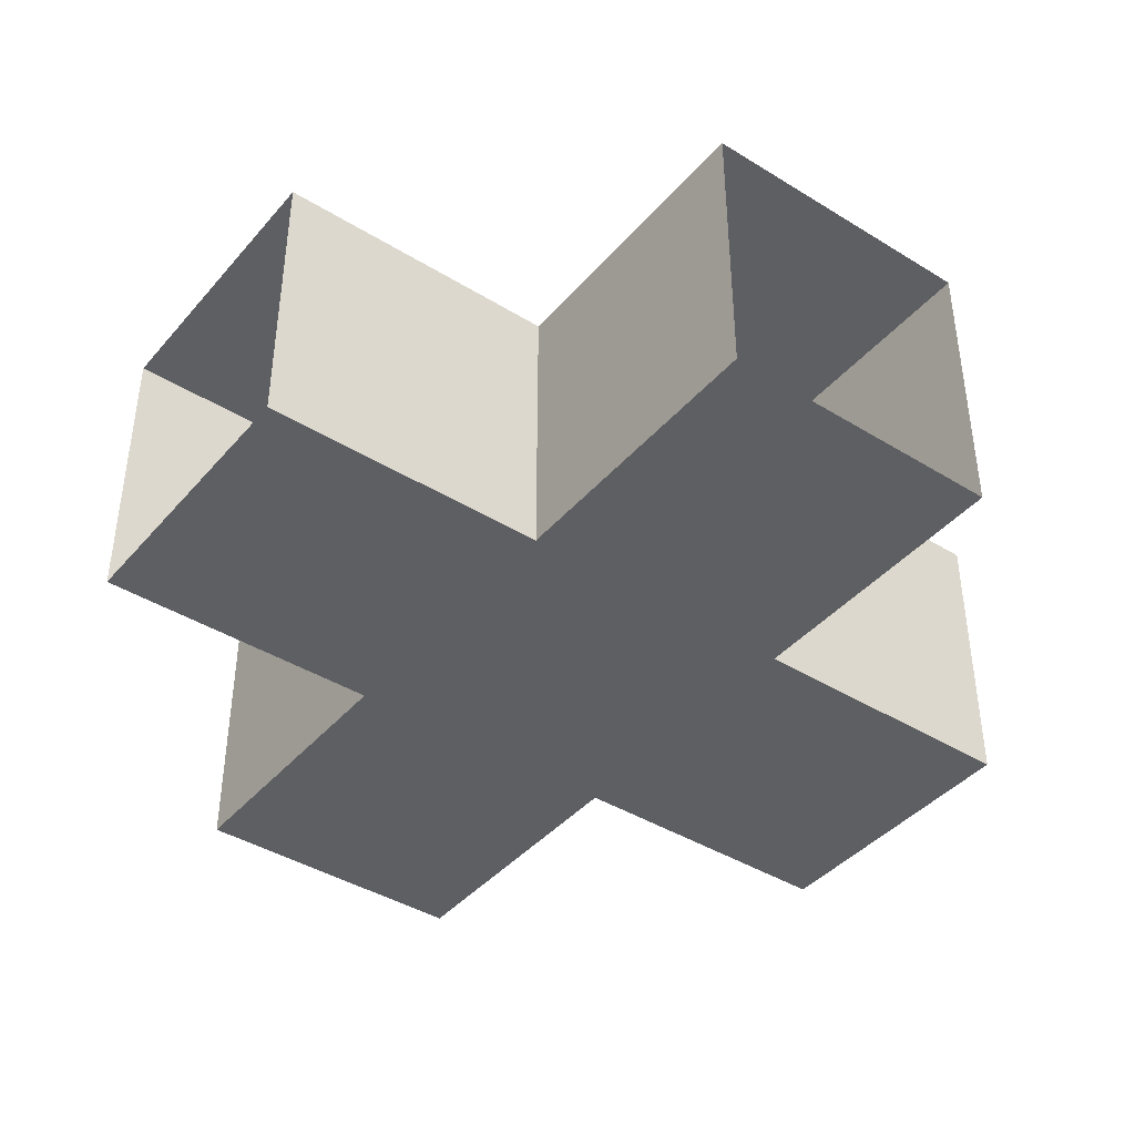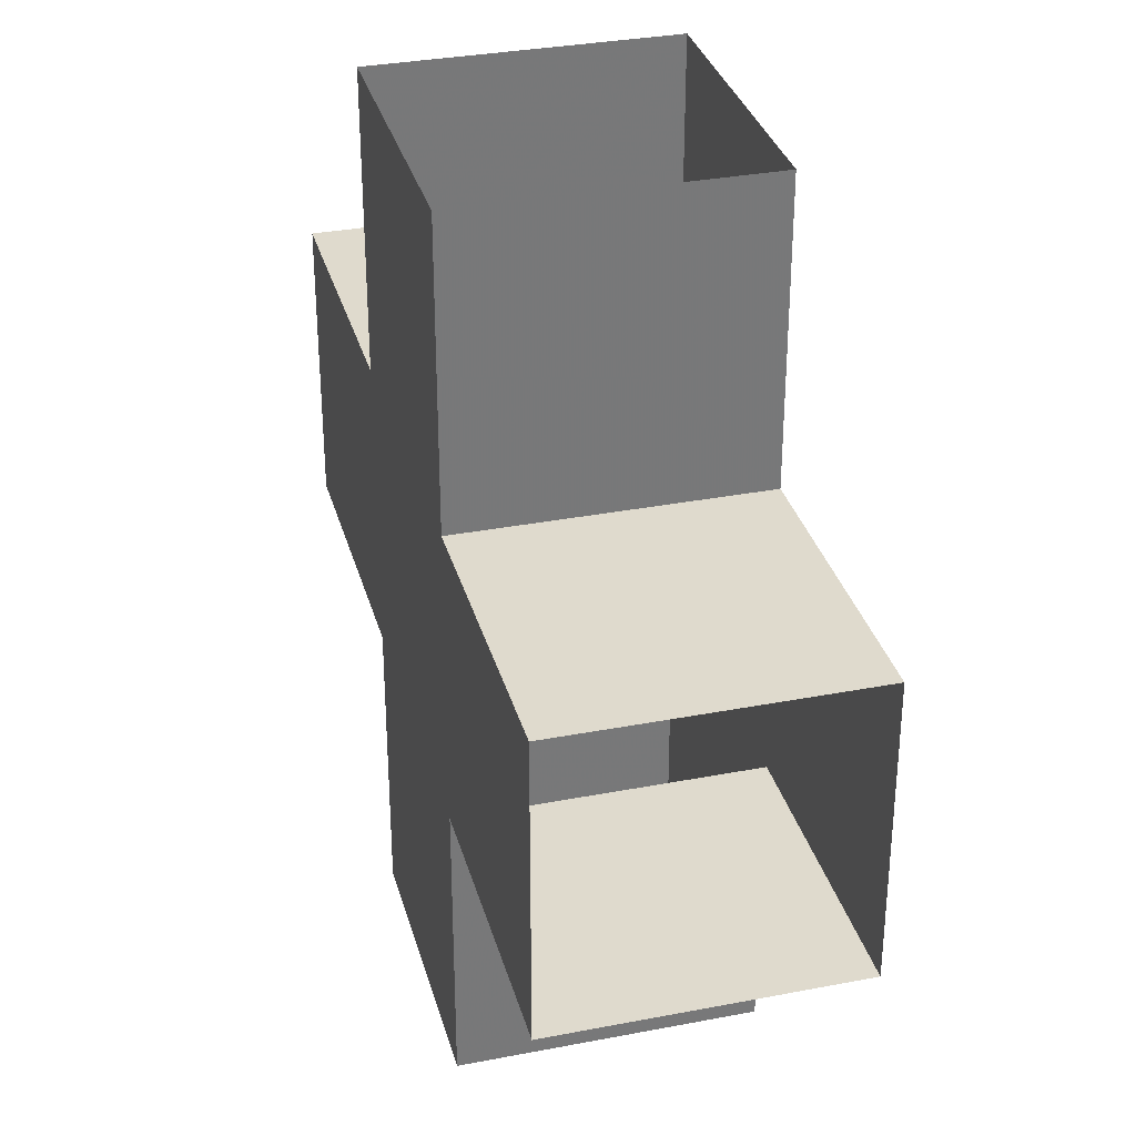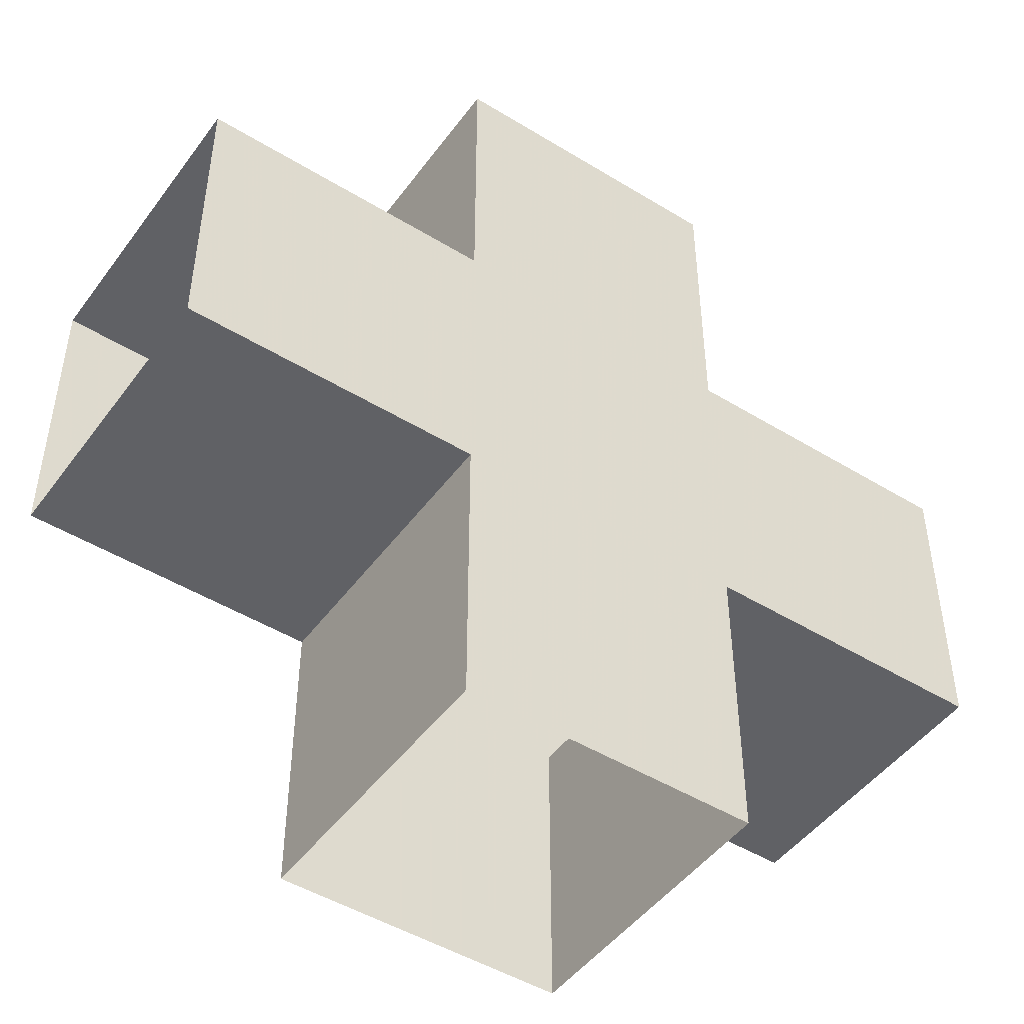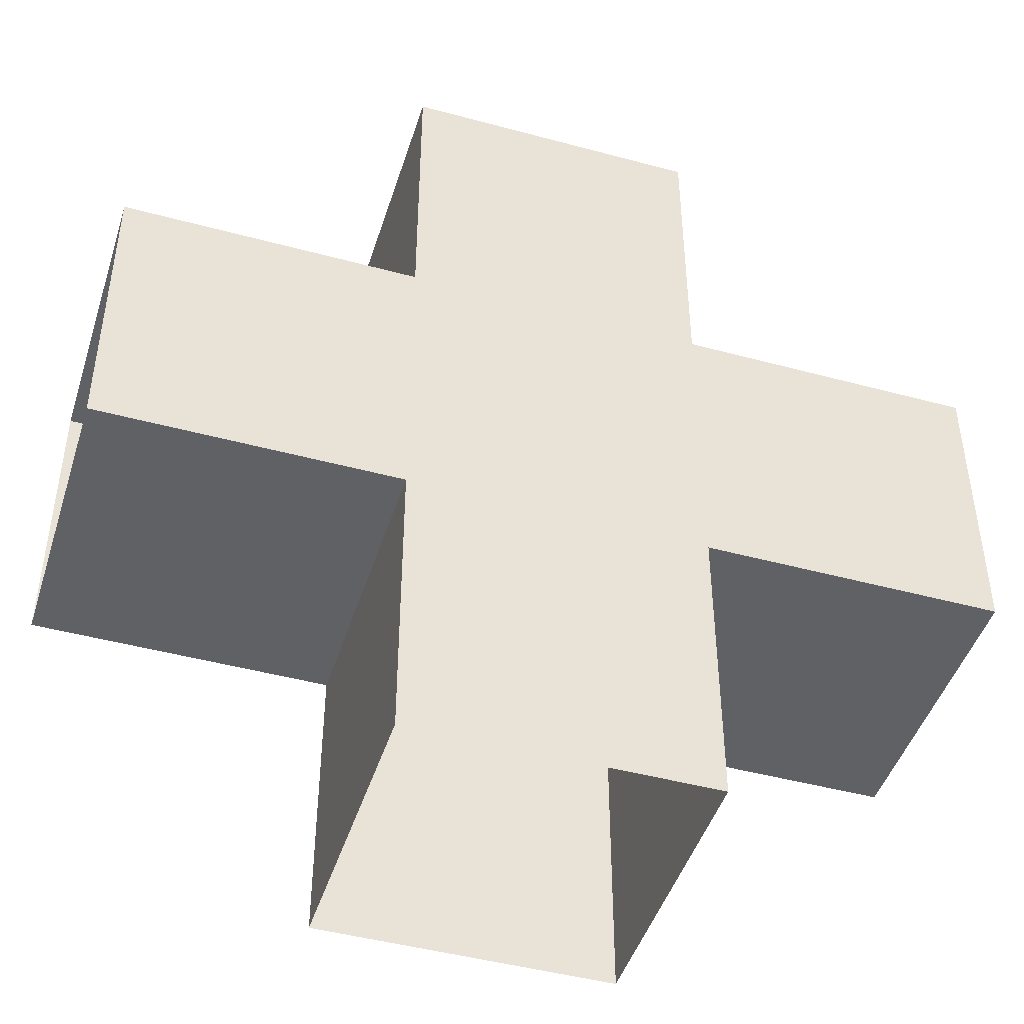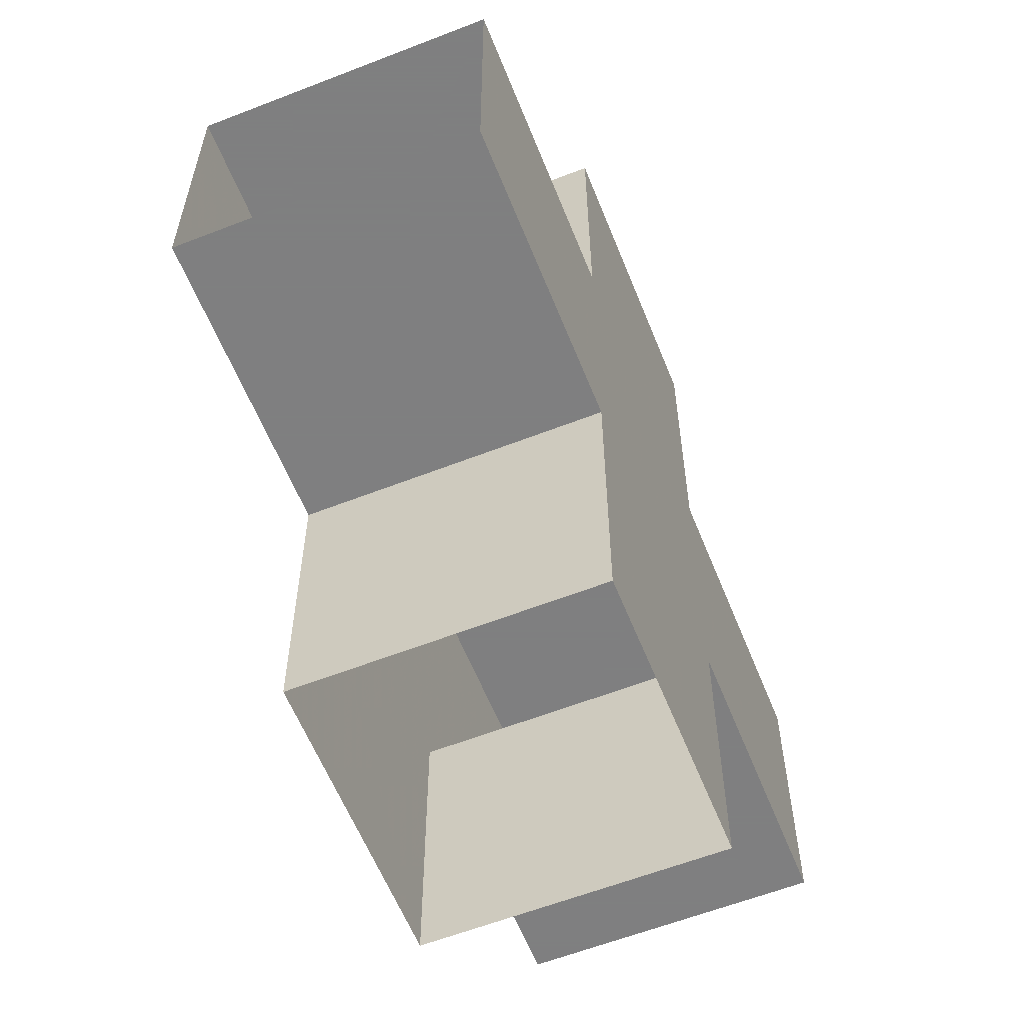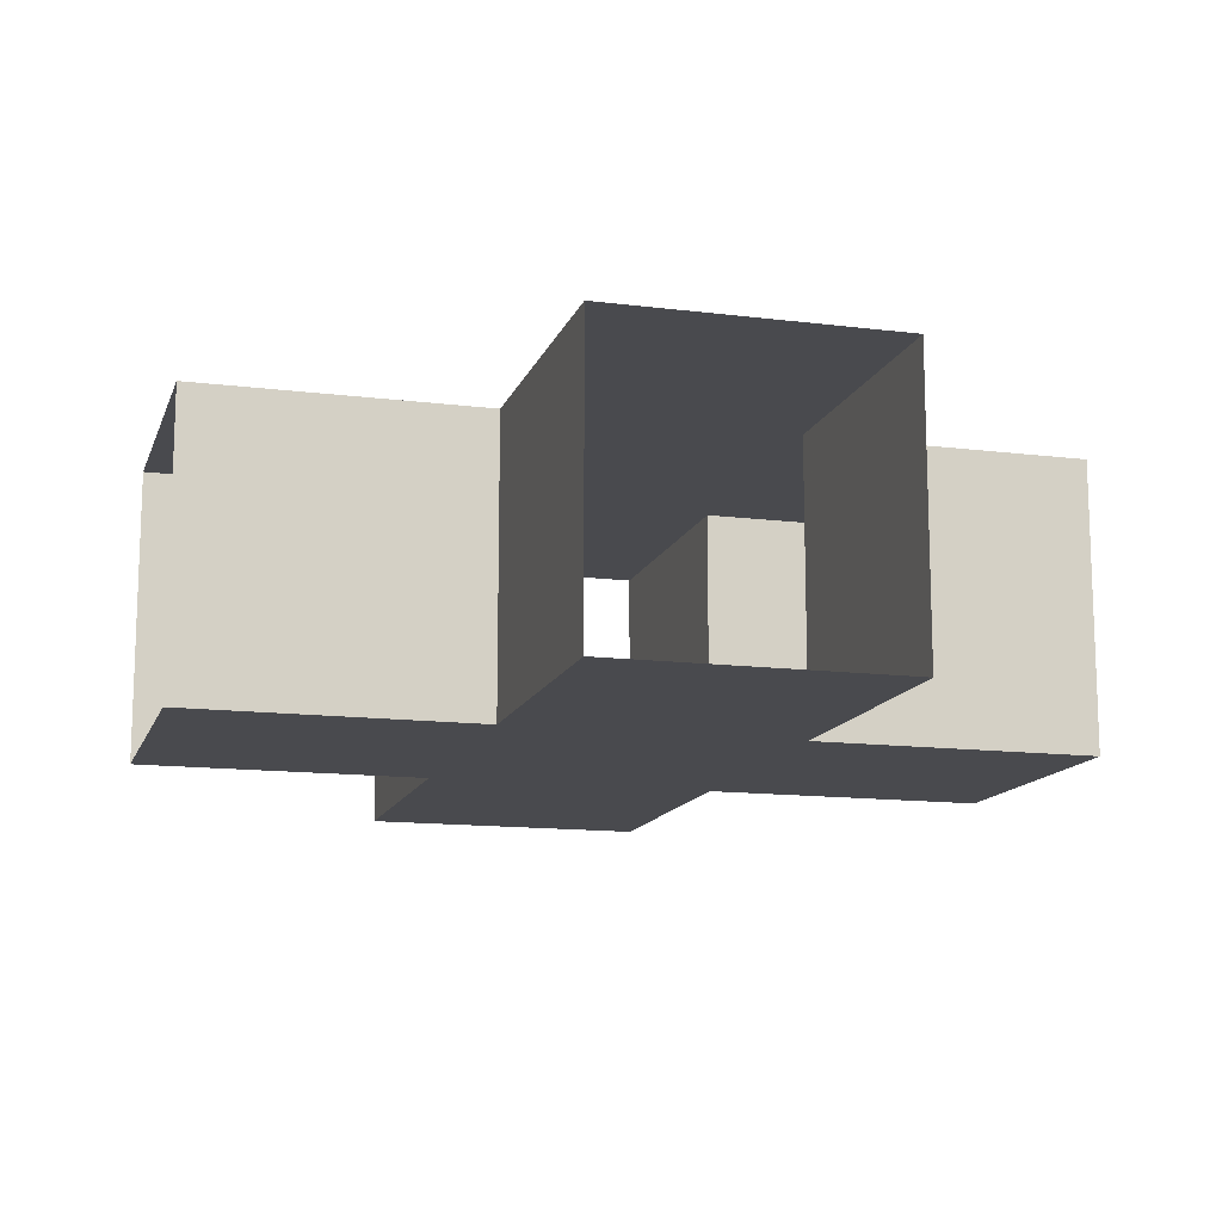
<metadata>
{"format":"obj","ext":"obj","renderer":"f3d","projection":"perspective","resolution":1024,"background":"white","views":[{"elev":-41.3,"azim":-36.8,"up":"+Z"},{"elev":32.8,"azim":75.1,"up":"+Y"},{"elev":-47.7,"azim":-34.6,"up":"+Y"},{"elev":-45.8,"azim":162.7,"up":"+Y"},{"elev":-59.9,"azim":-68.2,"up":"+Y"},{"elev":-13.4,"azim":164.2,"up":"+Z"}]}
</metadata>
<code>
v 1 0 0
v 2 0 0
v 0 1 0
v 1 1 0
v 2 1 0
v 3 1 0
v 0 2 0
v 1 2 0
v 2 2 0
v 3 2 0
v 1 3 0
v 2 3 0
v 1 0 1
v 2 0 1
v 0 1 1
v 1 1 1
v 2 1 1
v 3 1 1
v 0 2 1
v 1 2 1
v 2 2 1
v 3 2 1
v 1 3 1
v 2 3 1
f 2 1 4
f 4 5 2
f 4 3 7
f 7 8 4
f 5 4 8
f 8 9 5
f 6 5 9
f 9 10 6
f 9 8 11
f 11 12 9
f 13 14 17
f 17 16 13
f 15 16 20
f 20 19 15
f 16 17 21
f 21 20 16
f 17 18 22
f 22 21 17
f 20 21 24
f 24 23 20
f 3 4 16
f 16 15 3
f 4 1 13
f 13 16 4
f 2 5 17
f 17 14 2
f 5 6 18
f 18 17 5
f 10 9 21
f 21 22 10
f 9 12 24
f 24 21 9
f 11 8 20
f 20 23 11
f 8 7 19
f 19 20 8

</code>
